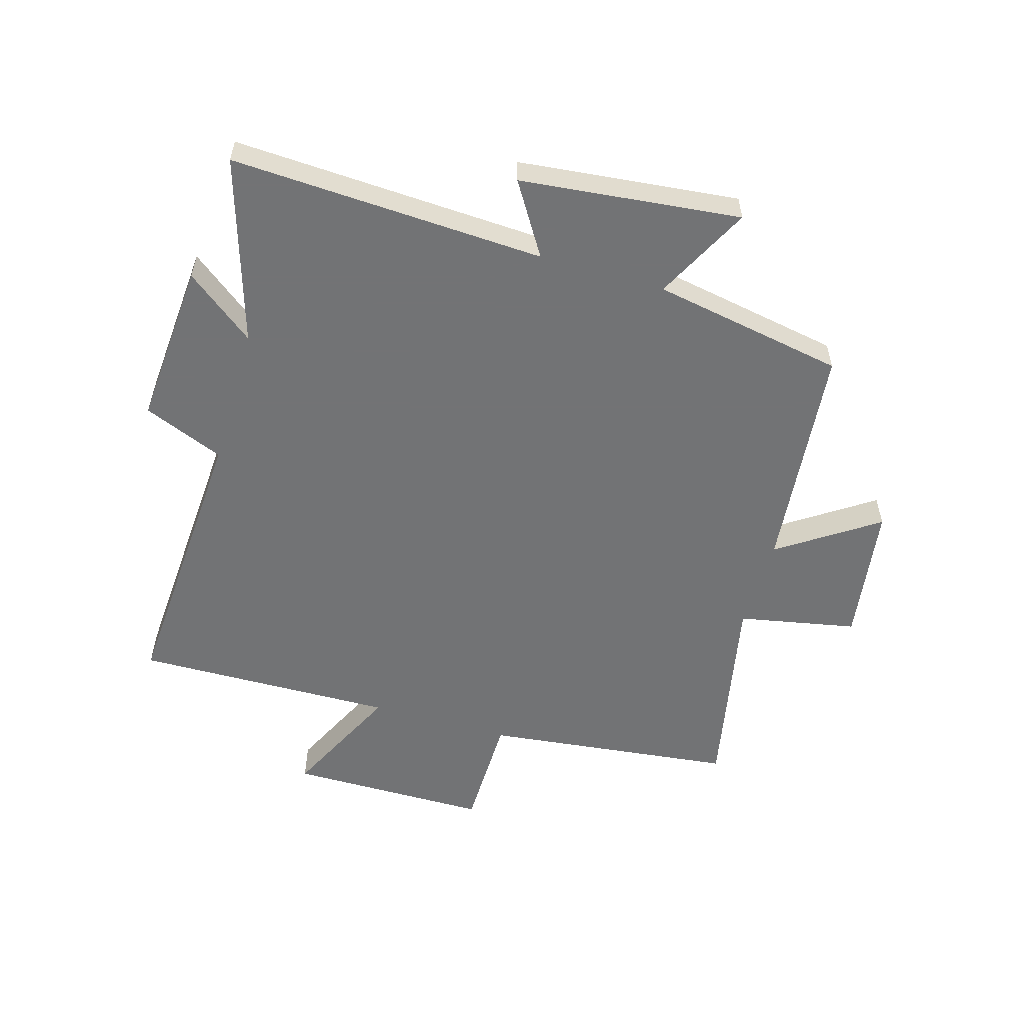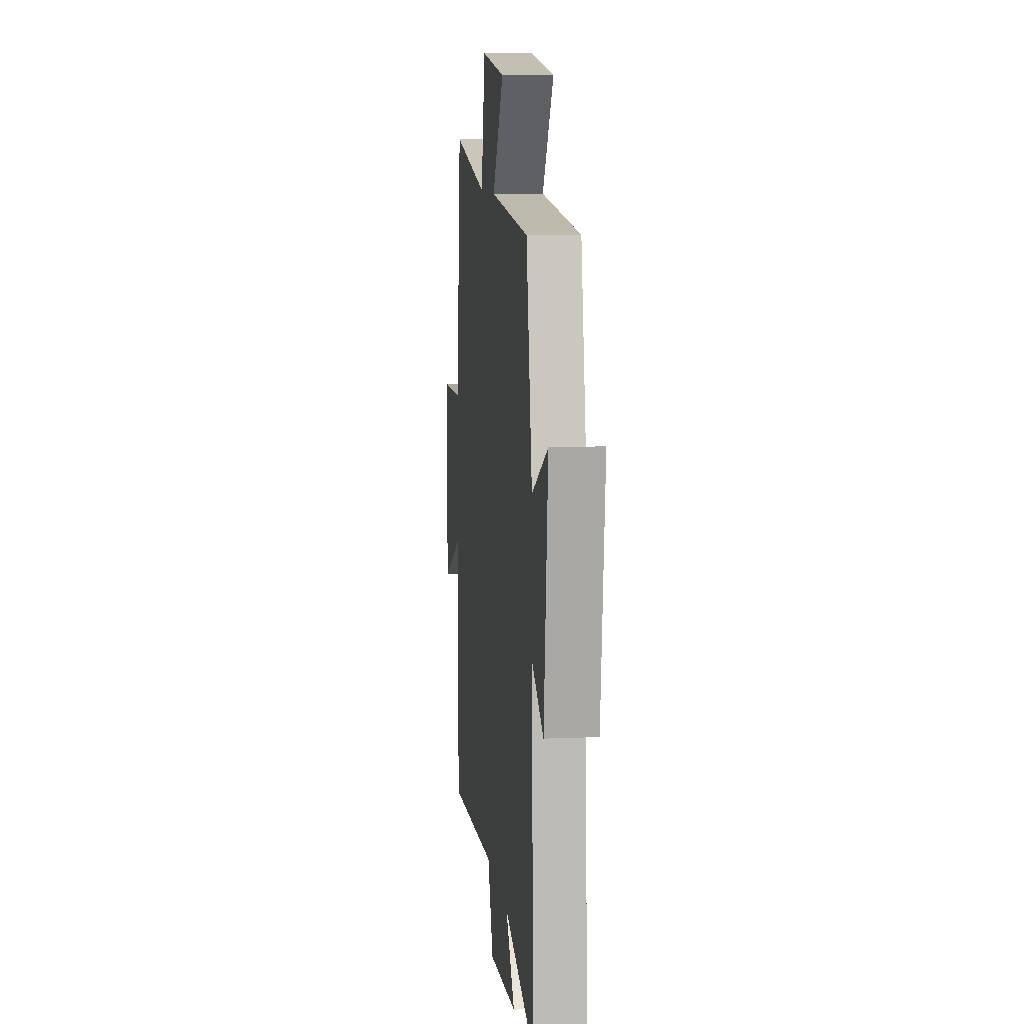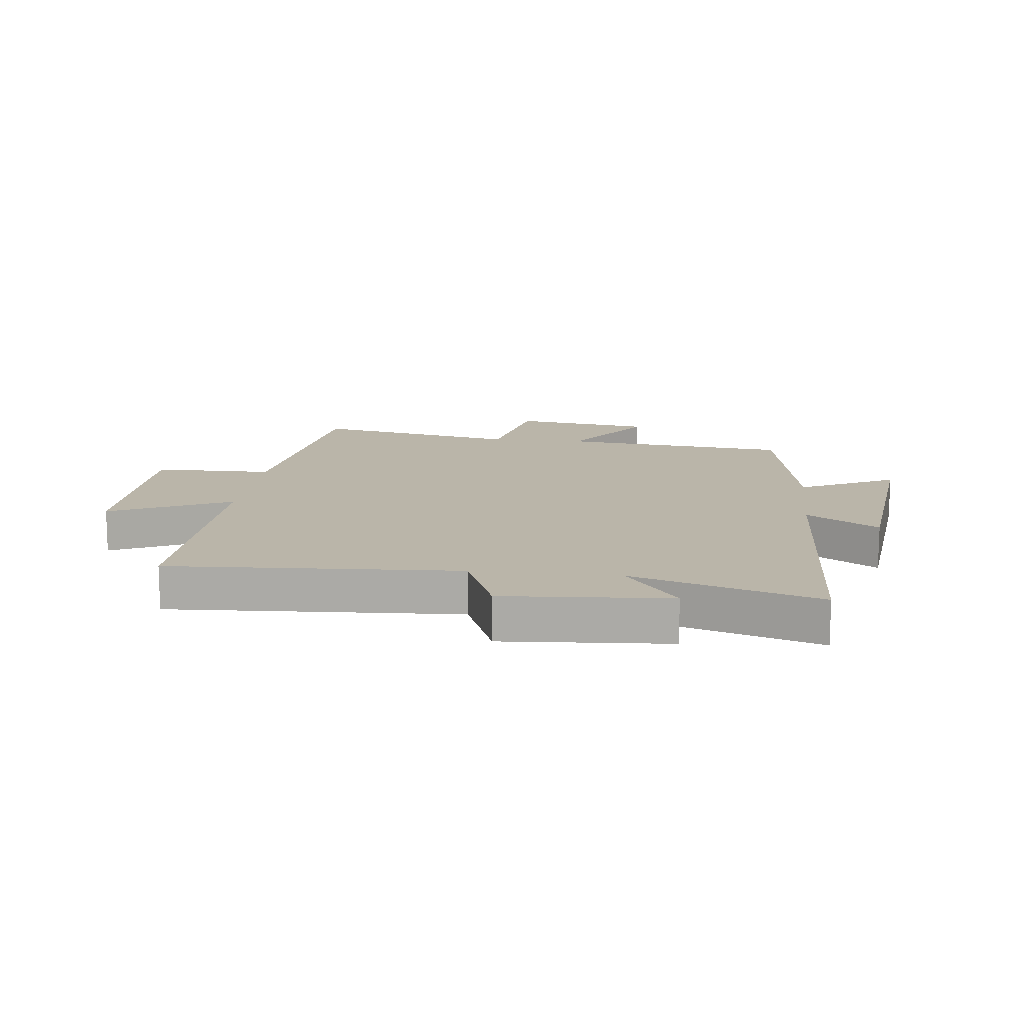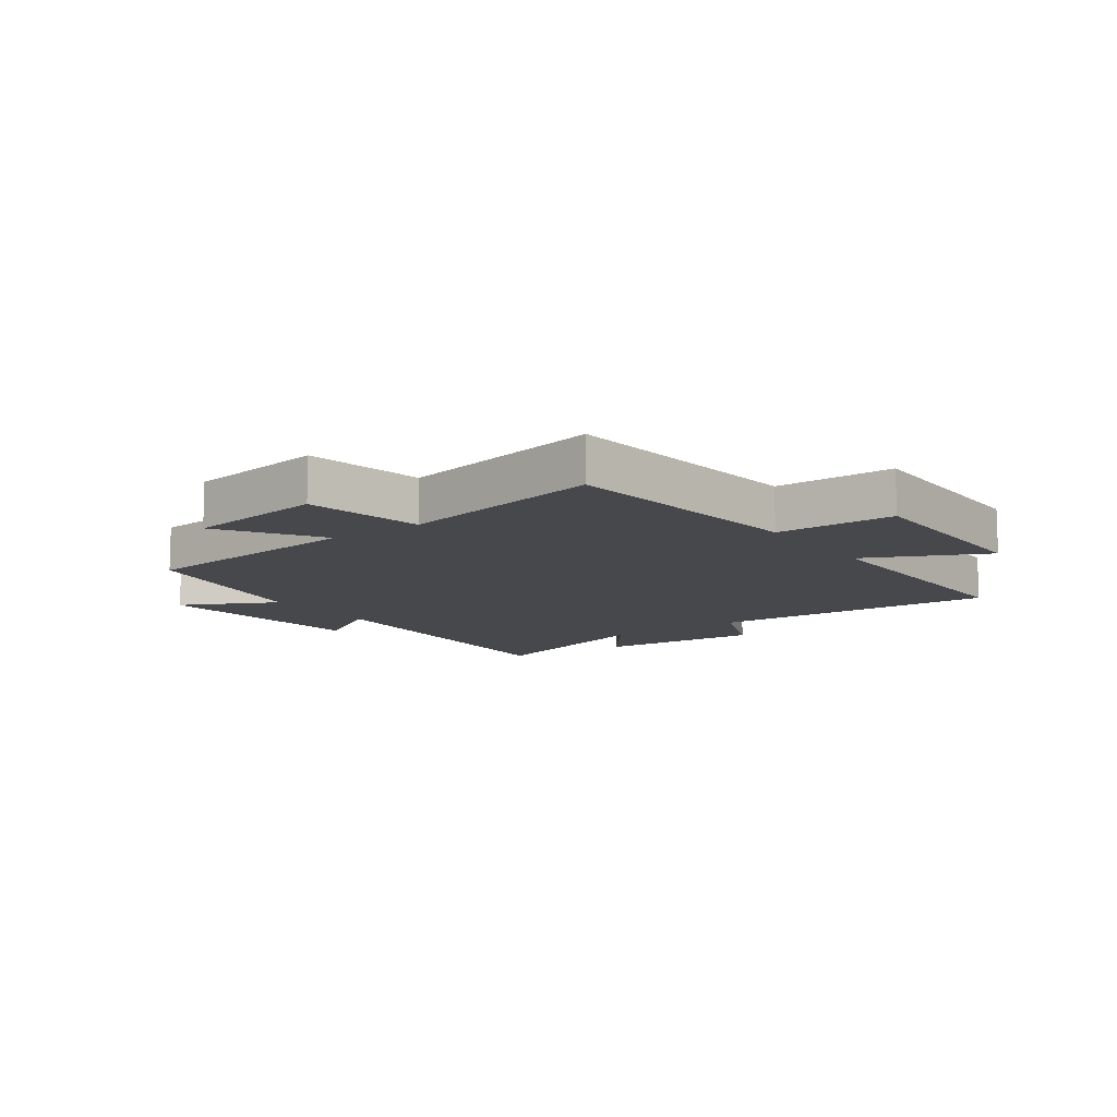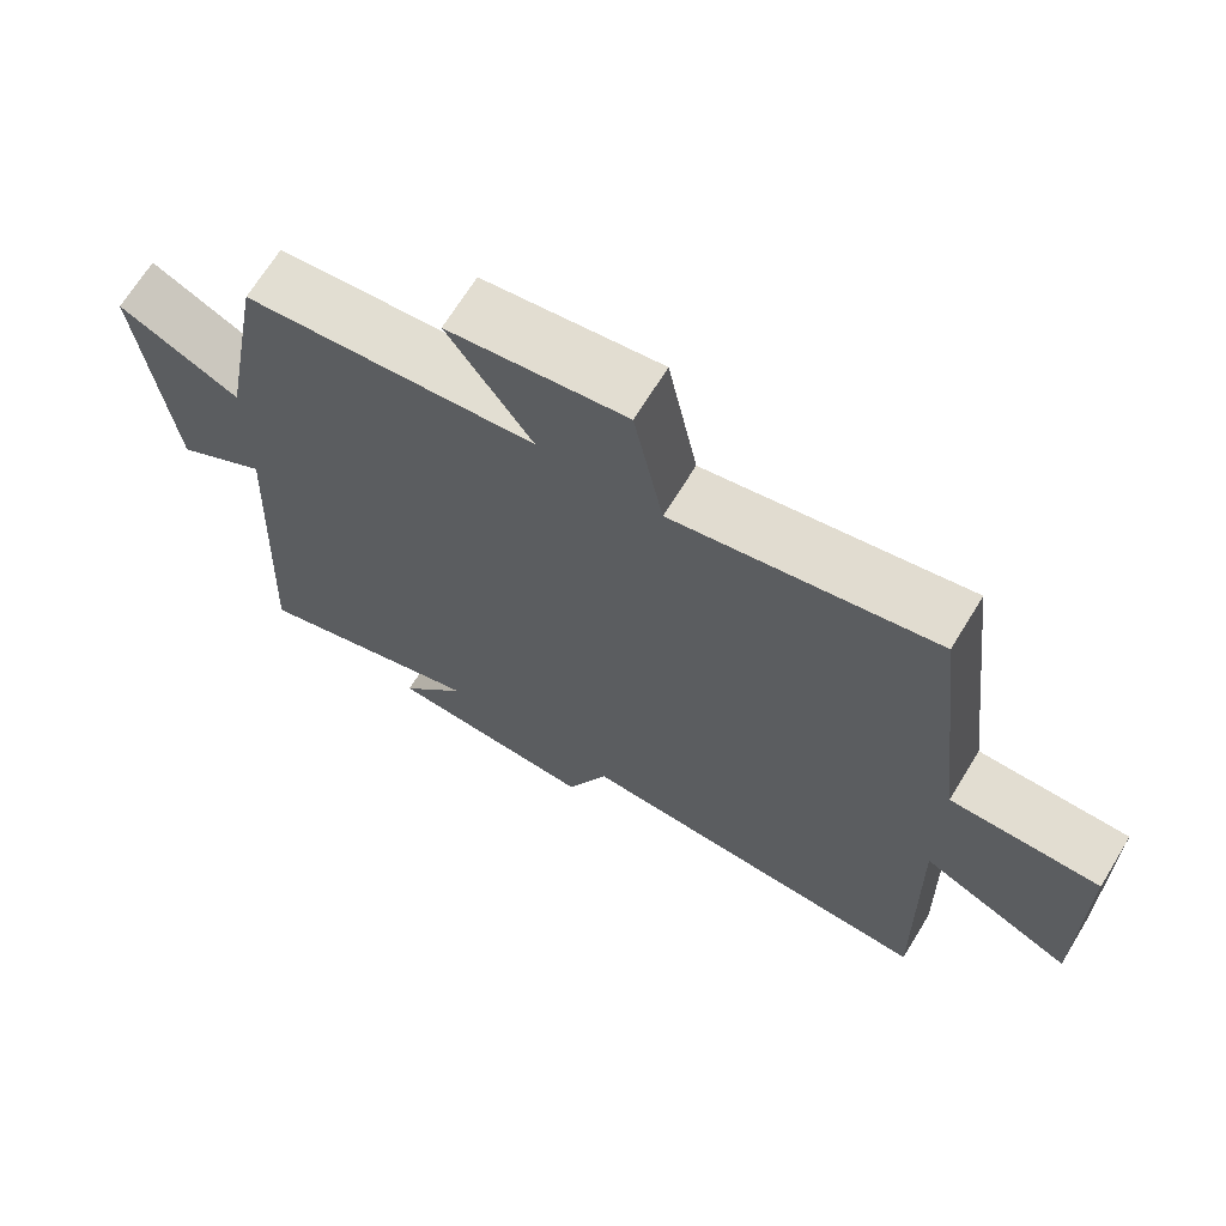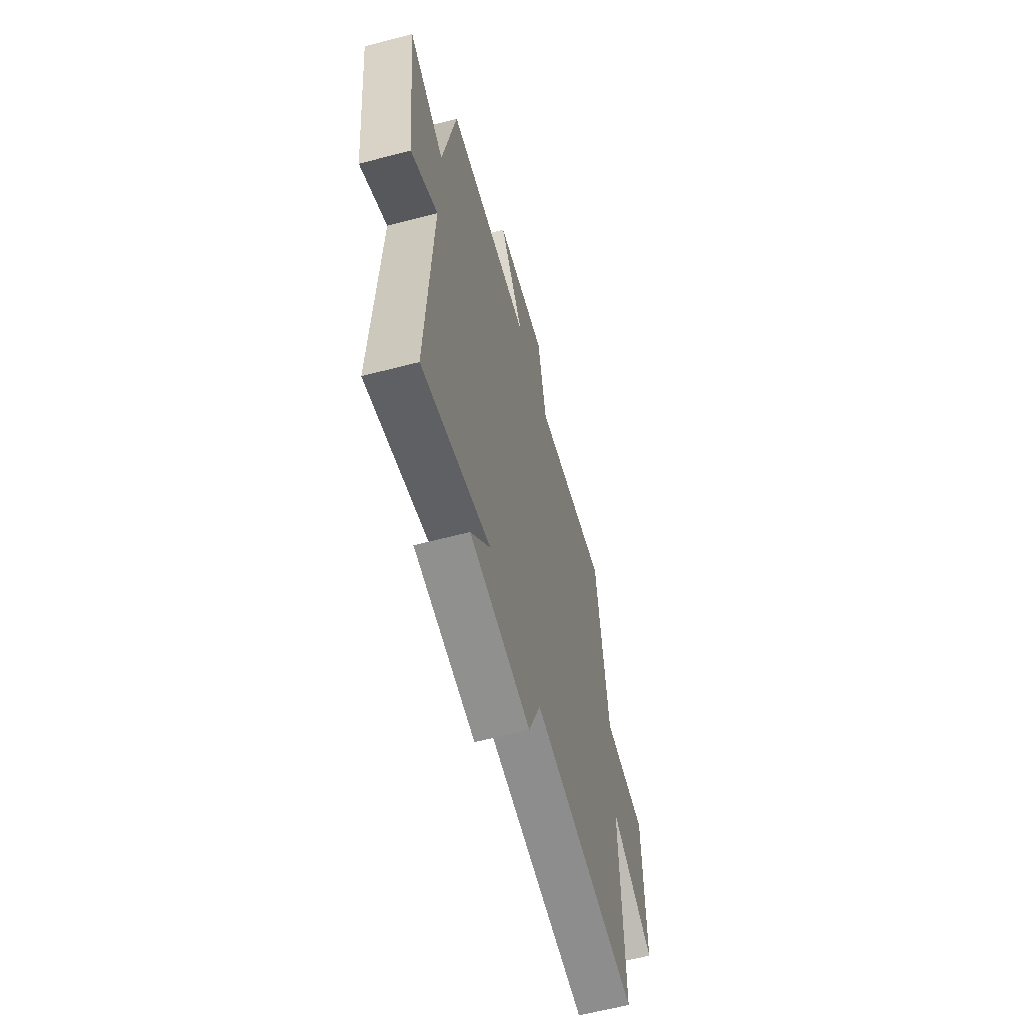
<metadata>
{"format":"obj","ext":"obj","renderer":"f3d","projection":"perspective","resolution":1024,"background":"white","views":[{"elev":-55.9,"azim":-106.4,"up":"+Y"},{"elev":9.2,"azim":-96.6,"up":"+Z"},{"elev":13.7,"azim":-173.3,"up":"+Y"},{"elev":-11.2,"azim":35.6,"up":"+Y"},{"elev":68.3,"azim":31.5,"up":"+Z"},{"elev":-61.6,"azim":-75.1,"up":"+Z"}]}
</metadata>
<code>
v 0.509 0.07 -0.528
v 0.027 0.07 -0.5
v -0.028 0.07 -0.635
v -0.304 0.07 -0.615
v -0.215 0.07 -0.5
v -0.525 0.07 -0.597
v -0.5 0.07 -0.073
v -0.62 0.07 -0.148
v -0.66 0.07 0.22
v -0.5 0.07 0.139
v -0.442 0.07 0.461
v -0.057 0.07 0.5
v -0.168 0.07 0.664
v 0.066 0.07 0.698
v 0.105 0.07 0.5
v 0.451 0.07 0.57
v 0.5 0.07 0.15
v 0.699 0.07 0.148
v 0.701 0.07 -0.188
v 0.5 0.07 -0.092
v 0.509 0 -0.528
v 0.027 0 -0.5
v -0.028 0 -0.635
v -0.304 0 -0.615
v -0.215 0 -0.5
v -0.525 0 -0.597
v -0.5 0 -0.073
v -0.62 0 -0.148
v -0.66 0 0.22
v -0.5 0 0.139
v -0.442 0 0.461
v -0.057 0 0.5
v -0.168 0 0.664
v 0.066 0 0.698
v 0.105 0 0.5
v 0.451 0 0.57
v 0.5 0 0.15
v 0.699 0 0.148
v 0.701 0 -0.188
v 0.5 0 -0.092
f 17 18 19 20
f 15 16 17 20
f 15 20 1 2
f 12 13 14 15
f 10 11 12 15
f 10 15 2 3
f 7 8 9 10
f 7 10 3
f 5 6 7
f 5 7 3
f 3 4 5
f 40 39 38 37
f 40 37 36 35
f 22 21 40 35
f 35 34 33 32
f 35 32 31 30
f 23 22 35 30
f 30 29 28 27
f 23 30 27
f 27 26 25
f 23 27 25
f 25 24 23
f 1 21 22 2
f 2 22 23 3
f 3 23 24 4
f 4 24 25 5
f 5 25 26 6
f 6 26 27 7
f 7 27 28 8
f 8 28 29 9
f 9 29 30 10
f 10 30 31 11
f 11 31 32 12
f 12 32 33 13
f 13 33 34 14
f 14 34 35 15
f 15 35 36 16
f 16 36 37 17
f 17 37 38 18
f 18 38 39 19
f 19 39 40 20
f 20 40 21 1

</code>
